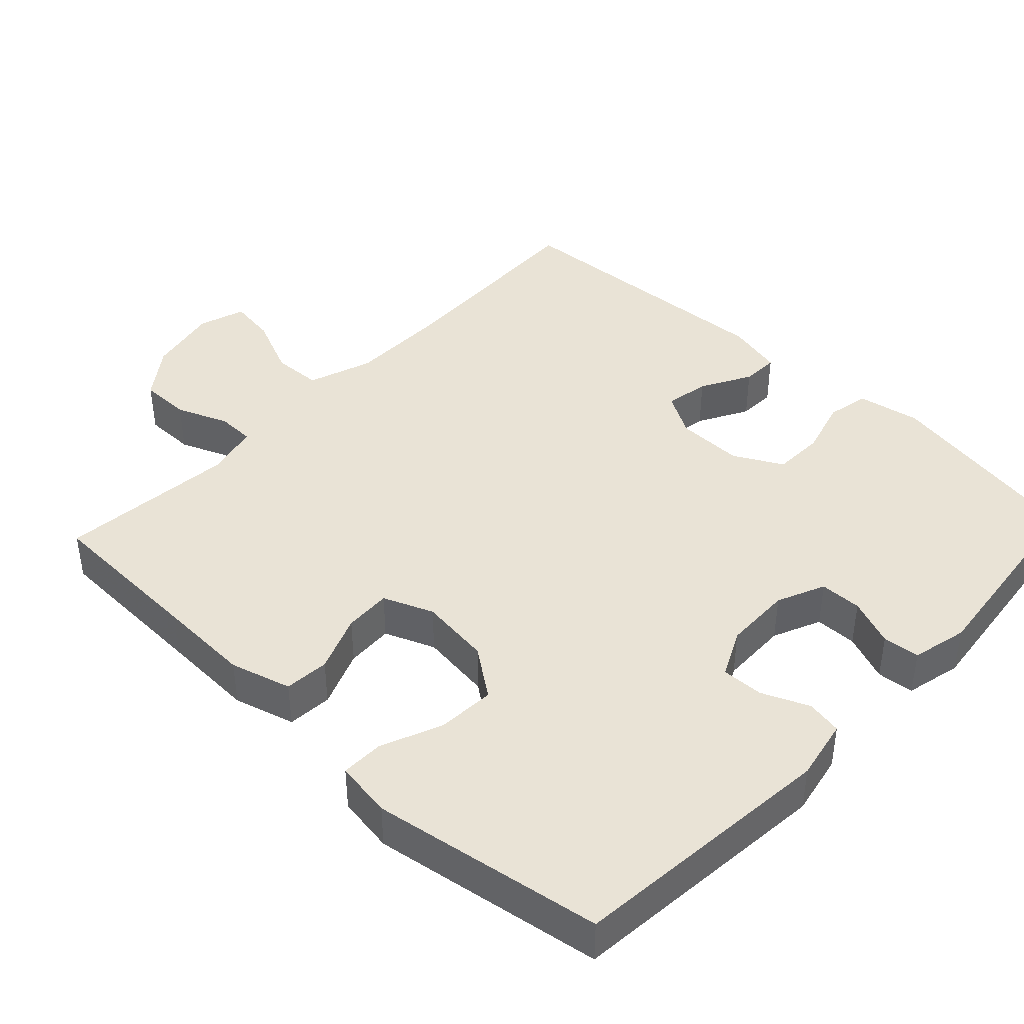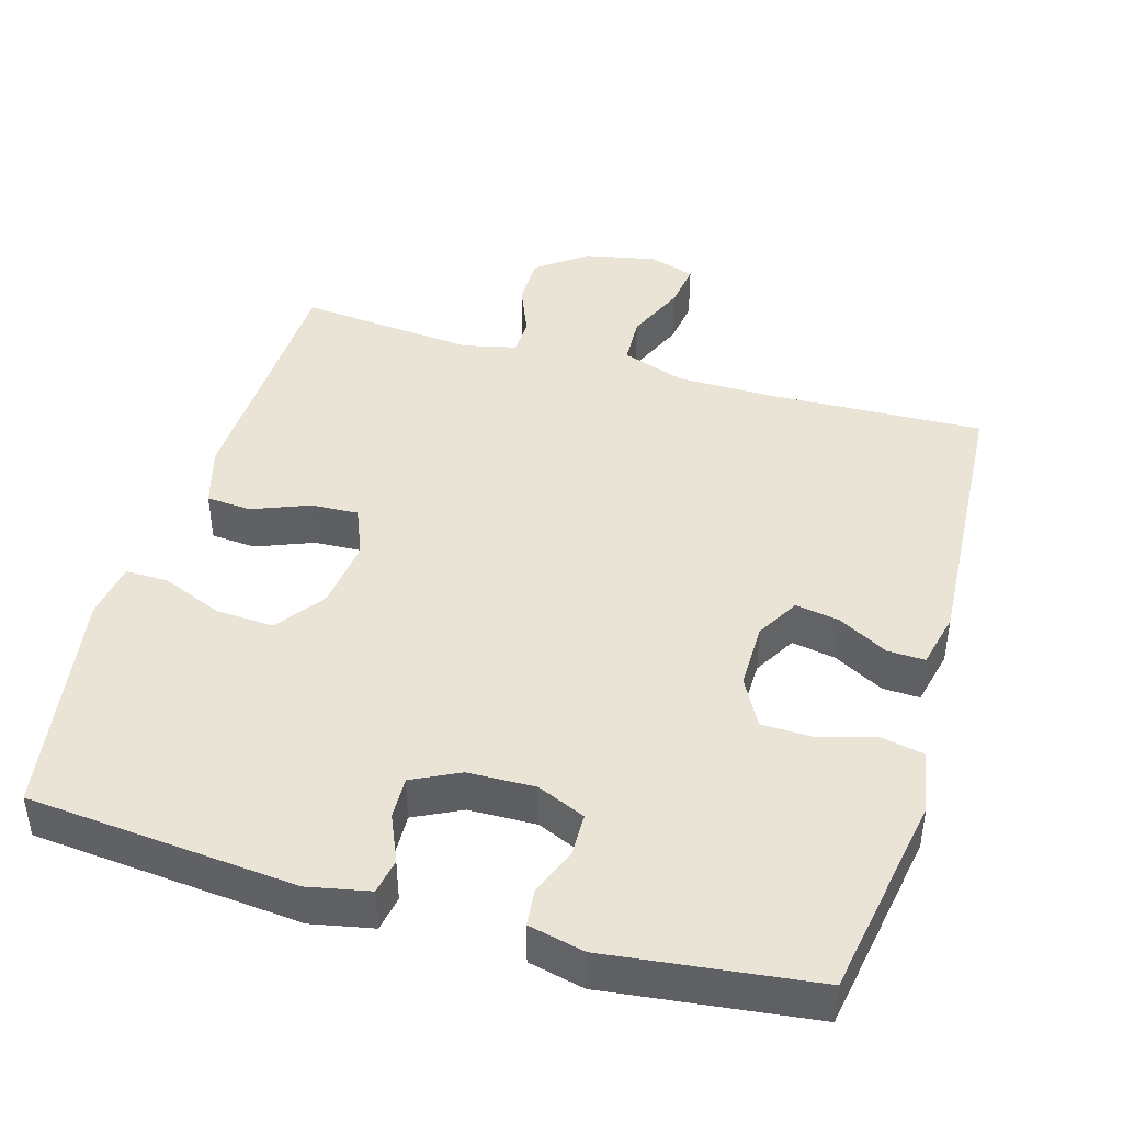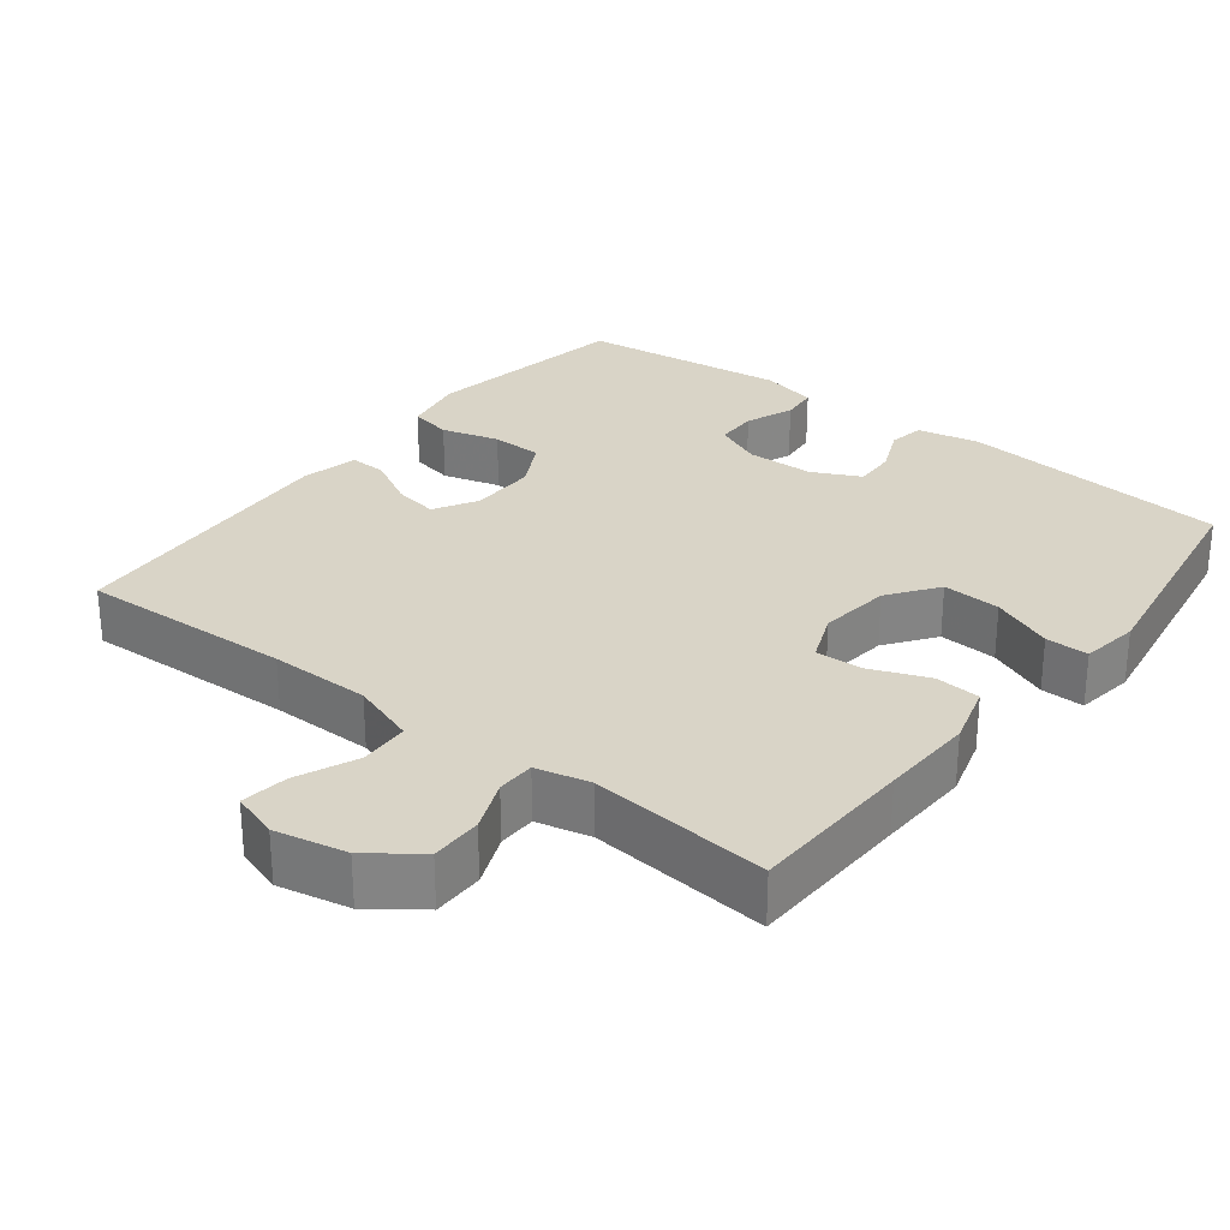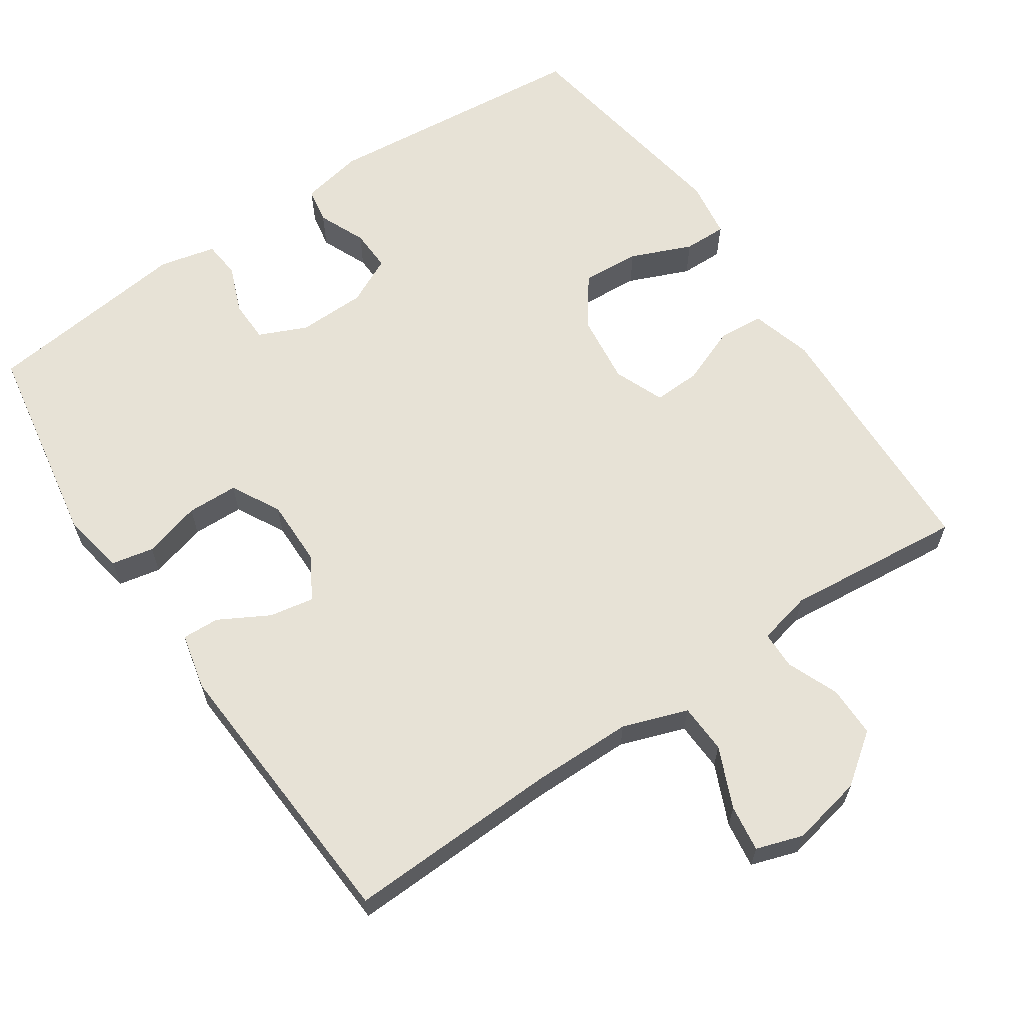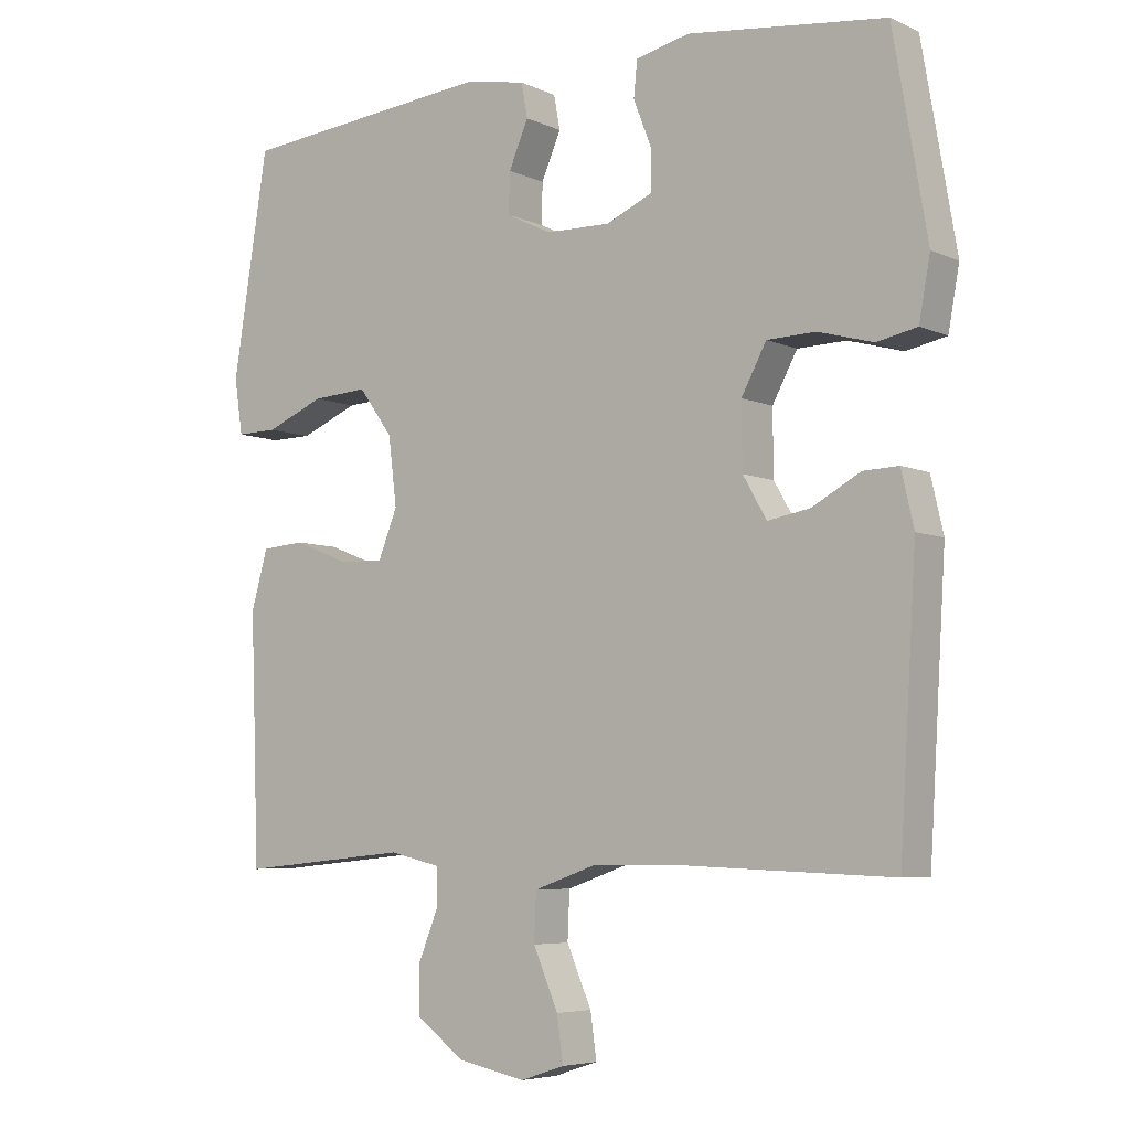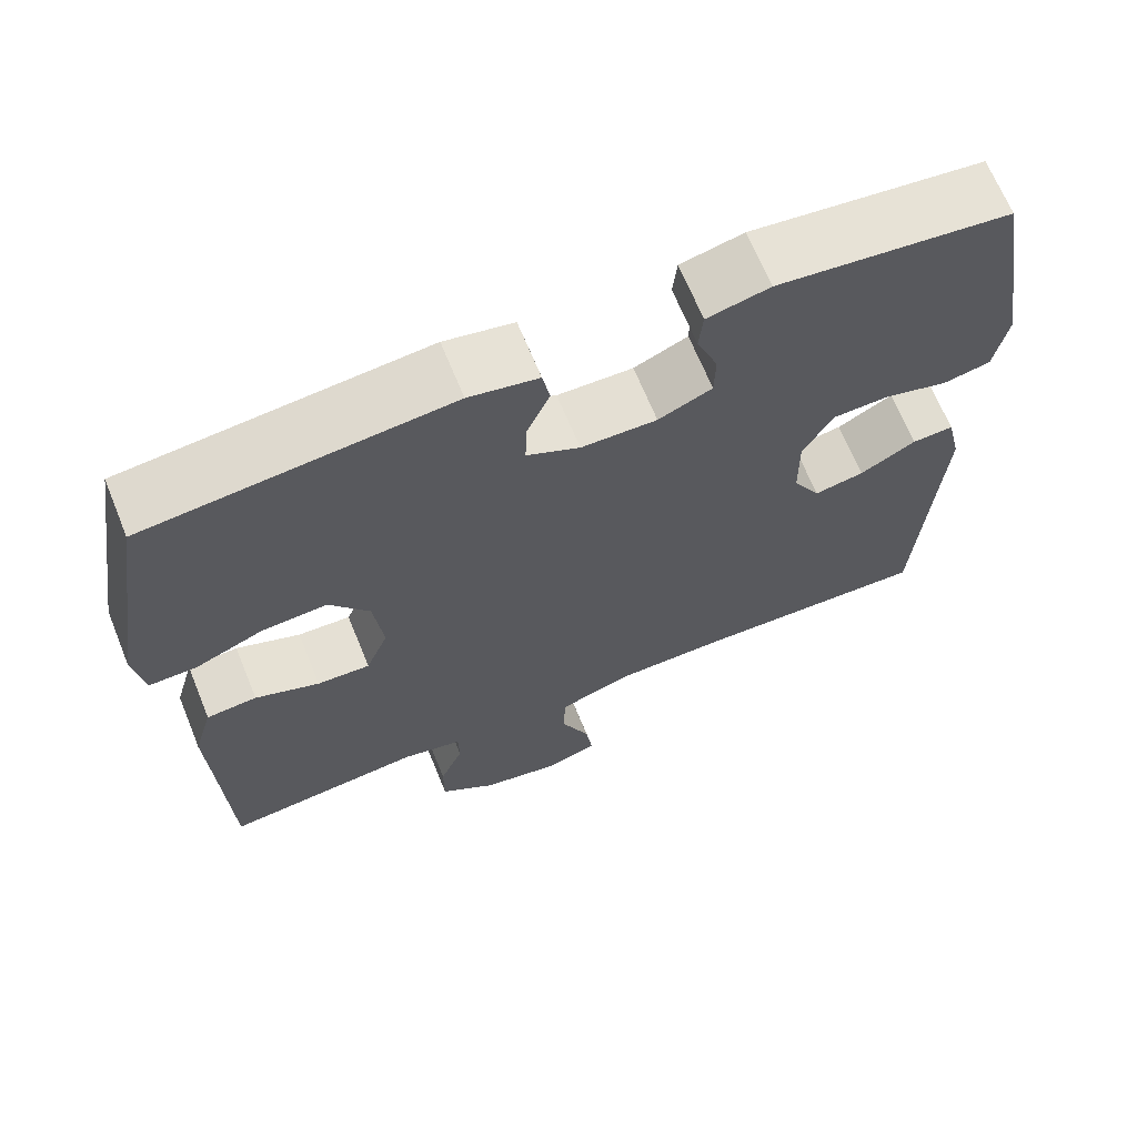
<metadata>
{"format":"obj","ext":"obj","renderer":"f3d","projection":"perspective","resolution":1024,"background":"white","views":[{"elev":42.0,"azim":-46.6,"up":"+Y"},{"elev":43.7,"azim":16.1,"up":"+Y"},{"elev":28.5,"azim":-142.3,"up":"+Y"},{"elev":63.1,"azim":145.9,"up":"+Y"},{"elev":-5.8,"azim":36.8,"up":"+Z"},{"elev":67.3,"azim":-22.2,"up":"+Z"}]}
</metadata>
<code>
v 0.5 0.07 0.5
v 0.549 0.07 0.216
v 0.533 0.07 0.129
v 0.475 0.07 0.117
v 0.396 0.07 0.139
v 0.326 0.07 0.137
v 0.29 0.07 0.07
v 0.291 0.07 -0.022
v 0.325 0.07 -0.081
v 0.386 0.07 -0.07
v 0.455 0.07 -0.032
v 0.506 0.07 -0.03
v 0.524 0.07 -0.108
v 0.5 0.07 -0.5
v 0.207 0.07 -0.489
v 0.069 0.07 -0.49
v -0.02 0.07 -0.521
v -0.023 0.07 -0.589
v 0.013 0.07 -0.672
v 0.022 0.07 -0.736
v -0.042 0.07 -0.757
v -0.14 0.07 -0.737
v -0.209 0.07 -0.686
v -0.209 0.07 -0.616
v -0.18 0.07 -0.545
v -0.181 0.07 -0.493
v -0.255 0.07 -0.476
v -0.5 0.07 -0.5
v -0.508 0.07 -0.274
v -0.513 0.07 -0.146
v -0.489 0.07 -0.062
v -0.427 0.07 -0.057
v -0.348 0.07 -0.088
v -0.283 0.07 -0.091
v -0.255 0.07 -0.022
v -0.267 0.07 0.076
v -0.316 0.07 0.143
v -0.396 0.07 0.138
v -0.48 0.07 0.103
v -0.539 0.07 0.102
v -0.551 0.07 0.181
v -0.5 0.07 0.5
v -0.13 0.07 0.535
v -0.045 0.07 0.518
v -0.036 0.07 0.469
v -0.064 0.07 0.404
v -0.066 0.07 0.346
v -0.001 0.07 0.314
v 0.092 0.07 0.312
v 0.158 0.07 0.341
v 0.159 0.07 0.399
v 0.133 0.07 0.465
v 0.138 0.07 0.516
v 0.215 0.07 0.534
v 0.5 0 0.5
v 0.549 0 0.216
v 0.533 0 0.129
v 0.475 0 0.117
v 0.396 0 0.139
v 0.326 0 0.137
v 0.29 0 0.07
v 0.291 0 -0.022
v 0.325 0 -0.081
v 0.386 0 -0.07
v 0.455 0 -0.032
v 0.506 0 -0.03
v 0.524 0 -0.108
v 0.5 0 -0.5
v 0.207 0 -0.489
v 0.069 0 -0.49
v -0.02 0 -0.521
v -0.023 0 -0.589
v 0.013 0 -0.672
v 0.022 0 -0.736
v -0.042 0 -0.757
v -0.14 0 -0.737
v -0.209 0 -0.686
v -0.209 0 -0.616
v -0.18 0 -0.545
v -0.181 0 -0.493
v -0.255 0 -0.476
v -0.5 0 -0.5
v -0.508 0 -0.274
v -0.513 0 -0.146
v -0.489 0 -0.062
v -0.427 0 -0.057
v -0.348 0 -0.088
v -0.283 0 -0.091
v -0.255 0 -0.022
v -0.267 0 0.076
v -0.316 0 0.143
v -0.396 0 0.138
v -0.48 0 0.103
v -0.539 0 0.102
v -0.551 0 0.181
v -0.5 0 0.5
v -0.13 0 0.535
v -0.045 0 0.518
v -0.036 0 0.469
v -0.064 0 0.404
v -0.066 0 0.346
v -0.001 0 0.314
v 0.092 0 0.312
v 0.158 0 0.341
v 0.159 0 0.399
v 0.133 0 0.465
v 0.138 0 0.516
v 0.215 0 0.534
f 3 4 5
f 2 3 5
f 1 2 5
f 54 1 5
f 53 54 5
f 52 53 5
f 51 52 5
f 50 51 5 6
f 49 50 6 7
f 48 49 7 8
f 47 48 8 9
f 44 45 46
f 43 44 46
f 42 43 46
f 41 42 46
f 40 41 46
f 39 40 46
f 38 39 46
f 37 38 46 47
f 36 37 47 9
f 31 32 33
f 30 31 33
f 29 30 33
f 29 33 34
f 28 29 34
f 27 28 34
f 26 27 34 35
f 23 24 25
f 22 23 25
f 21 22 25
f 20 21 25
f 19 20 25
f 18 19 25
f 17 18 25 26
f 35 36 9
f 26 35 9
f 17 26 9
f 16 17 9
f 13 14 15
f 12 13 15
f 11 12 15
f 10 11 15
f 9 10 15 16
f 59 58 57
f 59 57 56
f 59 56 55
f 59 55 108
f 59 108 107
f 59 107 106
f 59 106 105
f 60 59 105 104
f 61 60 104 103
f 62 61 103 102
f 63 62 102 101
f 100 99 98
f 100 98 97
f 100 97 96
f 100 96 95
f 100 95 94
f 100 94 93
f 100 93 92
f 101 100 92 91
f 63 101 91 90
f 87 86 85
f 87 85 84
f 87 84 83
f 88 87 83
f 88 83 82
f 88 82 81
f 89 88 81 80
f 79 78 77
f 79 77 76
f 79 76 75
f 79 75 74
f 79 74 73
f 79 73 72
f 80 79 72 71
f 63 90 89
f 63 89 80
f 63 80 71
f 63 71 70
f 69 68 67
f 69 67 66
f 69 66 65
f 69 65 64
f 70 69 64 63
f 1 55 56 2
f 2 56 57 3
f 3 57 58 4
f 4 58 59 5
f 5 59 60 6
f 6 60 61 7
f 7 61 62 8
f 8 62 63 9
f 9 63 64 10
f 10 64 65 11
f 11 65 66 12
f 12 66 67 13
f 13 67 68 14
f 14 68 69 15
f 15 69 70 16
f 16 70 71 17
f 17 71 72 18
f 18 72 73 19
f 19 73 74 20
f 20 74 75 21
f 21 75 76 22
f 22 76 77 23
f 23 77 78 24
f 24 78 79 25
f 25 79 80 26
f 26 80 81 27
f 27 81 82 28
f 28 82 83 29
f 29 83 84 30
f 30 84 85 31
f 31 85 86 32
f 32 86 87 33
f 33 87 88 34
f 34 88 89 35
f 35 89 90 36
f 36 90 91 37
f 37 91 92 38
f 38 92 93 39
f 39 93 94 40
f 40 94 95 41
f 41 95 96 42
f 42 96 97 43
f 43 97 98 44
f 44 98 99 45
f 45 99 100 46
f 46 100 101 47
f 47 101 102 48
f 48 102 103 49
f 49 103 104 50
f 50 104 105 51
f 51 105 106 52
f 52 106 107 53
f 53 107 108 54
f 54 108 55 1

</code>
